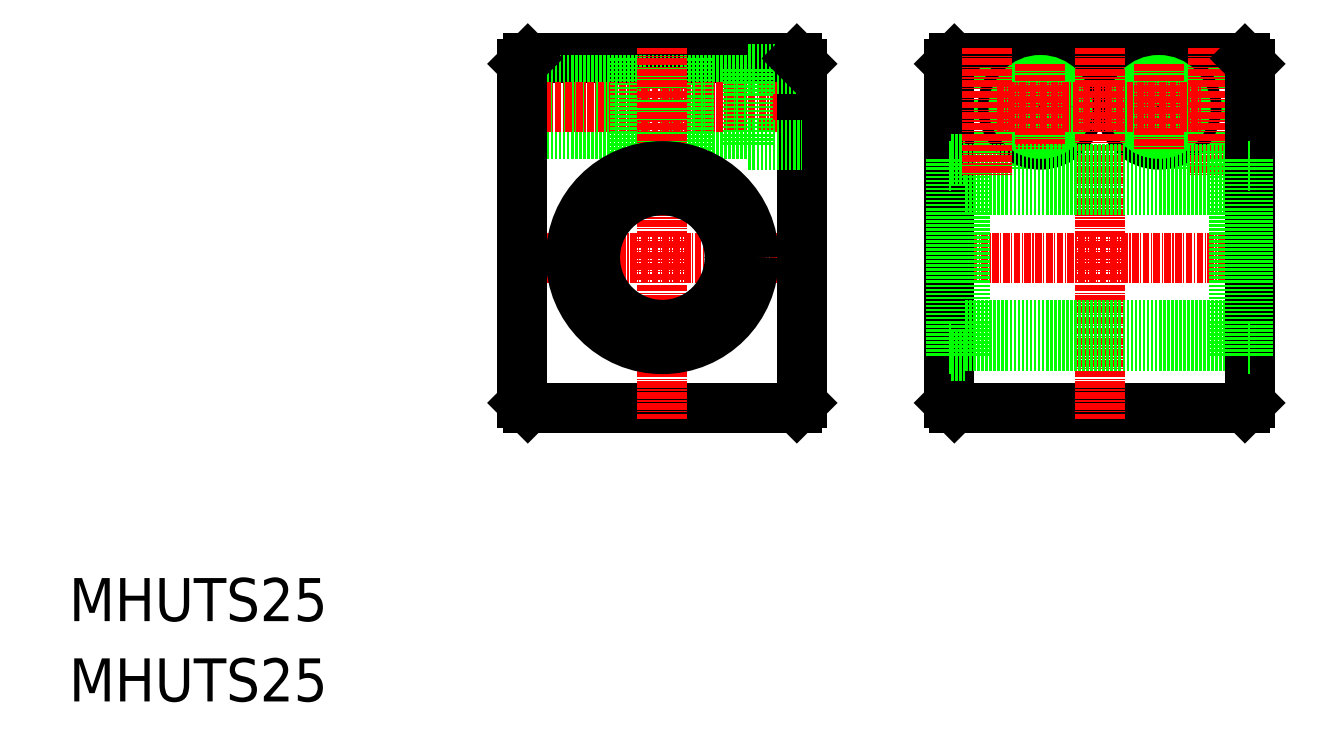
<metadata>
{"format":"dxf","ext":"dxf","renderer":"ezdxf+matplotlib","layout":"modelspace","background":"white","min_lineweight":24,"dpi":150}
</metadata>
<code>
0
SECTION
2
ENTITIES
0
TEXT
8
0
10
895.6
20
73.74
30
0
40
8
1
MHUTS25
0
LINE
8
0
10
980.8
20
113.3
30
0
11
1031
21
113.3
31
0
0
LINE
8
0
10
980.8
20
178.3
30
0
11
1031
21
178.3
31
0
0
LINE
8
0
10
979.8
20
174.3
30
0
11
1022
21
174.3
31
0
0
LINE
8
0
10
979.8
20
173.6
30
0
11
1022
21
173.6
31
0
0
LINE
8
0
10
979.8
20
164.3
30
0
11
1022
21
164.3
31
0
0
LINE
8
0
10
979.8
20
165
30
0
11
1022
21
165
31
0
0
LINE
8
CENTER
10
977.8
20
169.3
30
0
11
1034
21
169.3
31
0
0
LINE
8
CENTER
10
977.8
20
141.3
30
0
11
1034
21
141.3
31
0
0
LINE
8
0
10
979.8
20
177.3
30
0
11
979.8
21
114.3
31
0
0
LINE
8
0
10
979.8
20
114.3
30
0
11
980.8
21
113.3
31
0
0
LINE
8
0
10
980.8
20
178.3
30
0
11
979.8
21
177.3
31
0
0
LINE
8
0
10
1032
20
177.3
30
0
11
1032
21
114.3
31
0
0
LINE
8
0
10
1010
20
178.3
30
0
11
1010
21
157.7
31
0
0
LINE
8
0
10
1011
20
178.3
30
0
11
1011
21
157.5
31
0
0
LINE
8
0
10
1022
20
176.3
30
0
11
1022
21
162.3
31
0
0
LINE
8
0
10
1002
20
178.3
30
0
11
1002
21
157.7
31
0
0
LINE
8
0
10
1001
20
178.3
30
0
11
1001
21
157.5
31
0
0
LINE
8
CENTER
10
1006
20
180.3
30
0
11
1006
21
111.3
31
0
0
CIRCLE
8
0
10
1006
20
141.3
30
0
40
12.5
0
LINE
8
0
10
1032
20
114.3
30
0
11
1031
21
113.3
31
0
0
LINE
8
0
10
1032
20
145.8
30
0
11
1032
21
145.8
31
0
0
LINE
8
0
10
1022
20
162.3
30
0
11
1032
21
162.3
31
0
0
LINE
8
0
10
1032
20
161.5
30
0
11
1032
21
161.5
31
0
0
LINE
8
0
10
1022
20
176.3
30
0
11
1032
21
176.3
31
0
0
LINE
8
0
10
1031
20
178.3
30
0
11
1032
21
177.3
31
0
0
LINE
8
0
10
1060
20
113.3
30
0
11
1114
21
113.3
31
0
0
LINE
8
0
10
1060
20
178.3
30
0
11
1114
21
178.3
31
0
0
LINE
8
0
10
1115
20
123
30
0
11
1112
21
123
31
0
0
LINE
8
0
10
1115
20
159.5
30
0
11
1112
21
159.5
31
0
0
LINE
8
CENTER
10
1057
20
141.3
30
0
11
1117
21
141.3
31
0
0
LINE
8
0
10
1061
20
178.3
30
0
11
1061
21
159.5
31
0
0
LINE
8
0
10
1071
20
178.3
30
0
11
1071
21
157.8
31
0
0
LINE
8
0
10
1103
20
178.3
30
0
11
1103
21
157.8
31
0
0
LINE
8
0
10
1113
20
178.3
30
0
11
1113
21
159.5
31
0
0
LINE
8
0
10
1104
20
178.3
30
0
11
1104
21
157.8
31
0
0
LINE
8
0
10
1112
20
178.3
30
0
11
1112
21
159.5
31
0
0
LINE
8
0
10
1070
20
178.3
30
0
11
1070
21
157.8
31
0
0
LINE
8
0
10
1062
20
178.3
30
0
11
1062
21
159.5
31
0
0
LINE
8
0
10
1059
20
177.3
30
0
11
1059
21
114.3
31
0
0
CIRCLE
8
0
10
1076
20
169.3
30
0
40
7
0
CIRCLE
8
0
10
1076
20
169.3
30
0
40
4.3
0
CIRCLE
8
0
10
1076
20
169.3
30
0
40
5
0
CIRCLE
8
0
10
1098
20
169.3
30
0
40
7
0
CIRCLE
8
0
10
1098
20
169.3
30
0
40
4.3
0
CIRCLE
8
0
10
1098
20
169.3
30
0
40
5
0
LINE
8
CENTER
10
1087
20
180.3
30
0
11
1087
21
111.3
31
0
0
LINE
8
CENTER
10
1076
20
177.3
30
0
11
1076
21
161.3
31
0
0
LINE
8
CENTER
10
1108
20
180.3
30
0
11
1108
21
156.6
31
0
0
LINE
8
0
10
1062
20
153.8
30
0
11
1112
21
153.8
31
0
0
LINE
8
0
10
1062
20
124.8
30
0
11
1112
21
124.8
31
0
0
LINE
8
0
10
1062
20
157.8
30
0
11
1112
21
157.8
31
0
0
LINE
8
0
10
1060
20
159.5
30
0
11
1060
21
123
31
0
0
LINE
8
0
10
1062
20
159.5
30
0
11
1062
21
123
31
0
0
LINE
8
0
10
1060
20
113.3
30
0
11
1059
21
114.3
31
0
0
LINE
8
0
10
1060
20
123
30
0
11
1062
21
123
31
0
0
LINE
8
0
10
1059
20
124.3
30
0
11
1060
21
124.3
31
0
0
LINE
8
0
10
1060
20
159.5
30
0
11
1062
21
159.5
31
0
0
LINE
8
0
10
1059
20
158.3
30
0
11
1060
21
158.3
31
0
0
LINE
8
0
10
1112
20
159.5
30
0
11
1112
21
123
31
0
0
LINE
8
0
10
1112
20
128.8
30
0
11
1062
21
128.8
31
0
0
LINE
8
CENTER
10
1068
20
169.3
30
0
11
1106
21
169.3
31
0
0
LINE
8
0
10
1060
20
178.3
30
0
11
1059
21
177.3
31
0
0
LINE
8
0
10
1115
20
177.3
30
0
11
1115
21
114.3
31
0
0
LINE
8
0
10
1115
20
159.5
30
0
11
1115
21
123
31
0
0
LINE
8
0
10
1115
20
114.3
30
0
11
1114
21
113.3
31
0
0
LINE
8
0
10
1115
20
124.3
30
0
11
1115
21
124.3
31
0
0
LINE
8
0
10
1115
20
158.3
30
0
11
1115
21
158.3
31
0
0
LINE
8
0
10
1114
20
178.3
30
0
11
1115
21
177.3
31
0
0
TEXT
8
0
10
895.6
20
58.82
30
0
40
8
1
MHUTS25
0
CIRCLE
8
0
10
1006
20
141.3
30
0
40
17
0
CIRCLE
8
0
10
1006
20
141.3
30
0
40
16.5
0
LINE
8
CENTER
10
1066
20
180.3
30
0
11
1066
21
156.6
31
0
0
LINE
8
CENTER
10
1098
20
177.3
30
0
11
1098
21
161.3
31
0
0
ENDSEC
0
EOF

</code>
